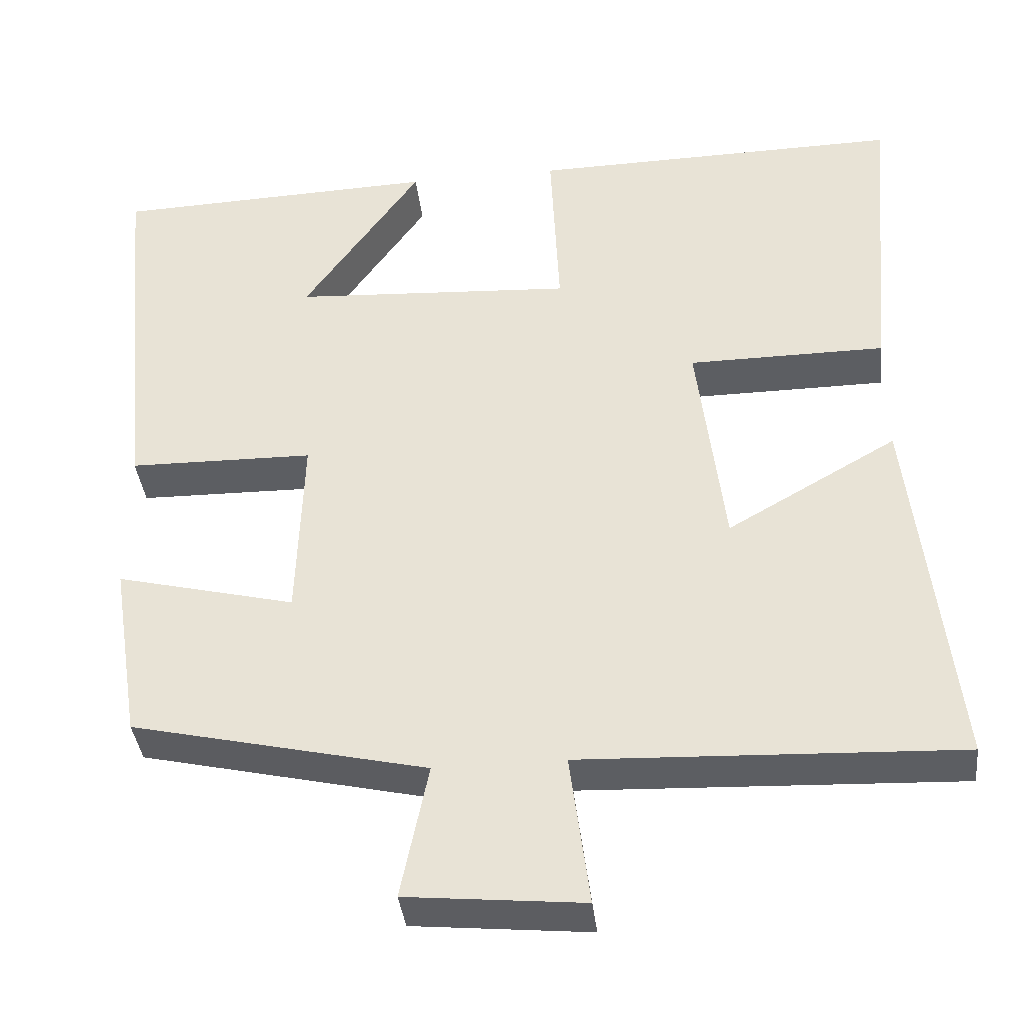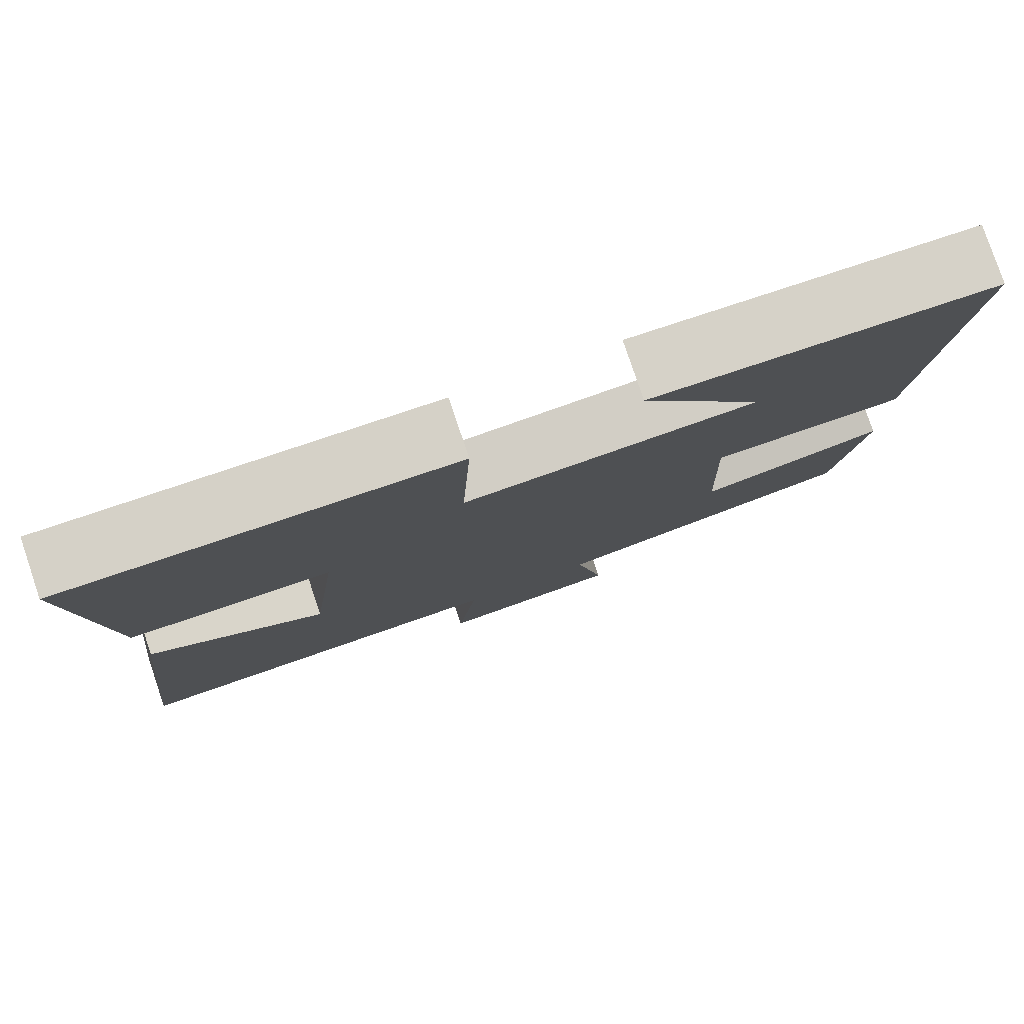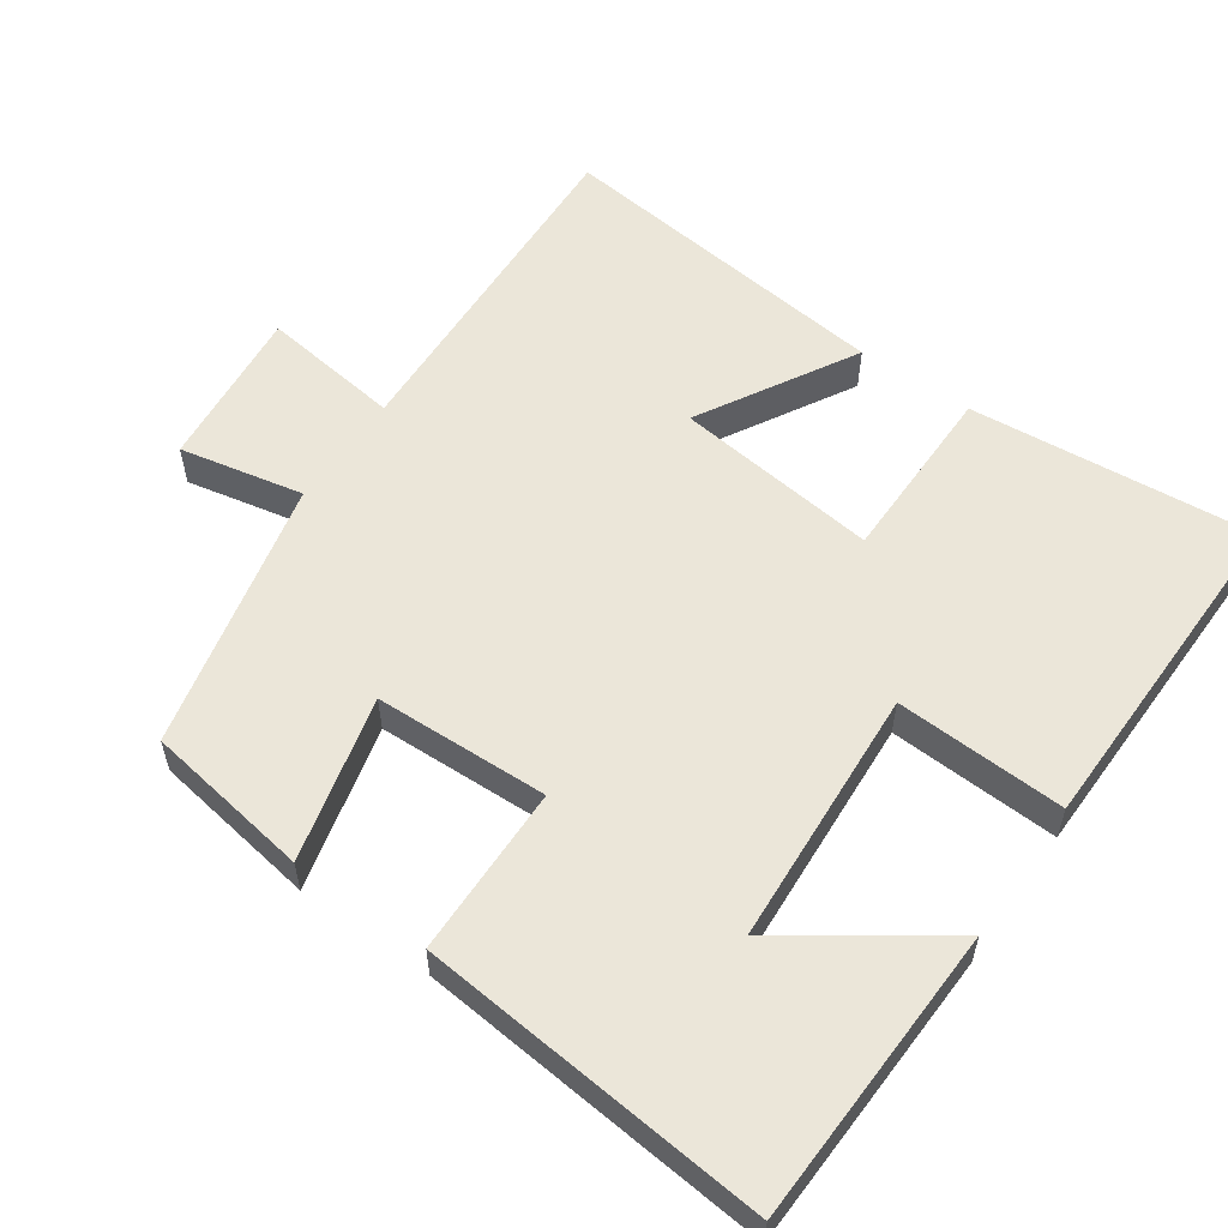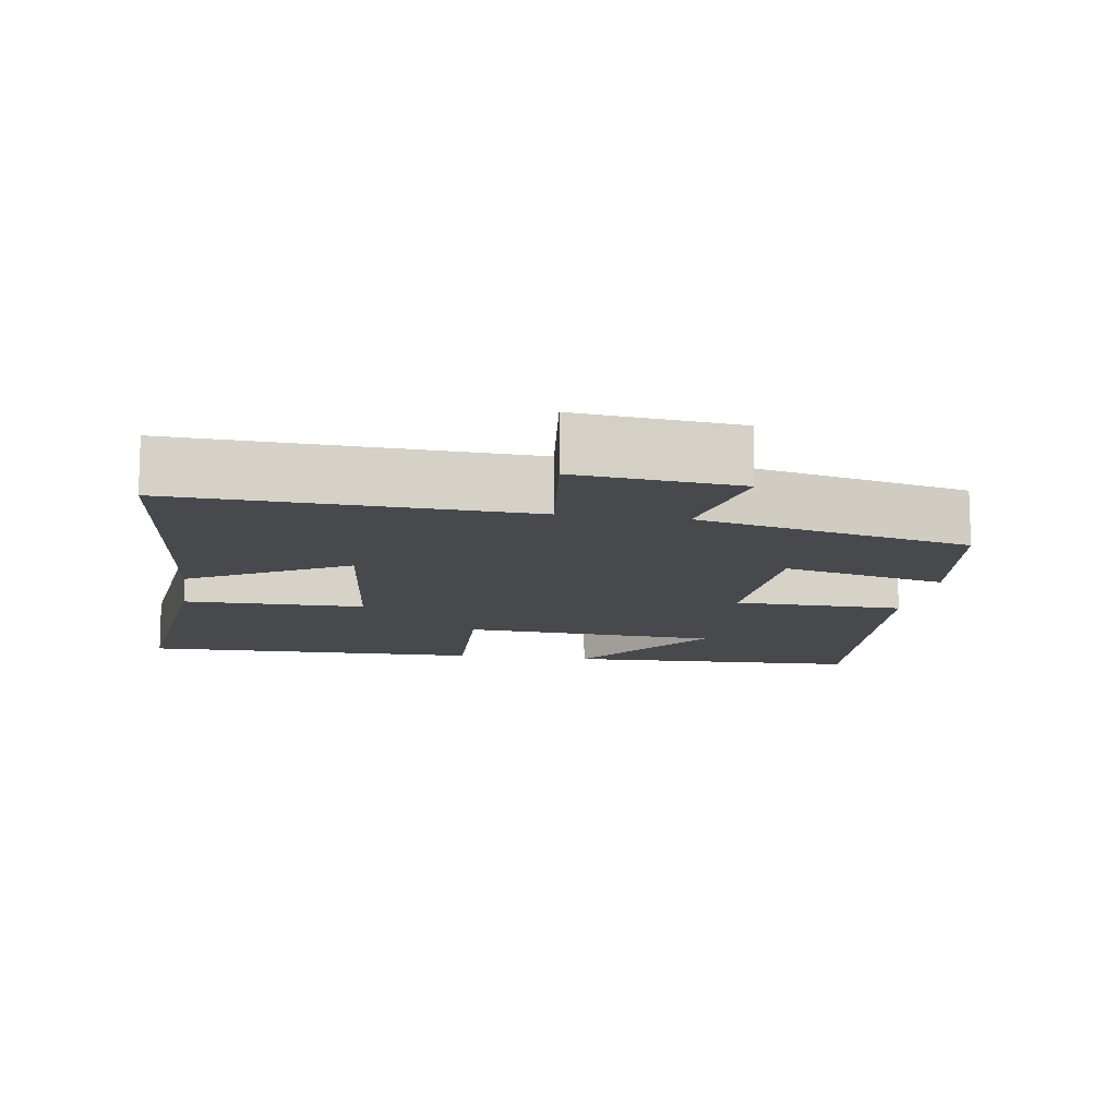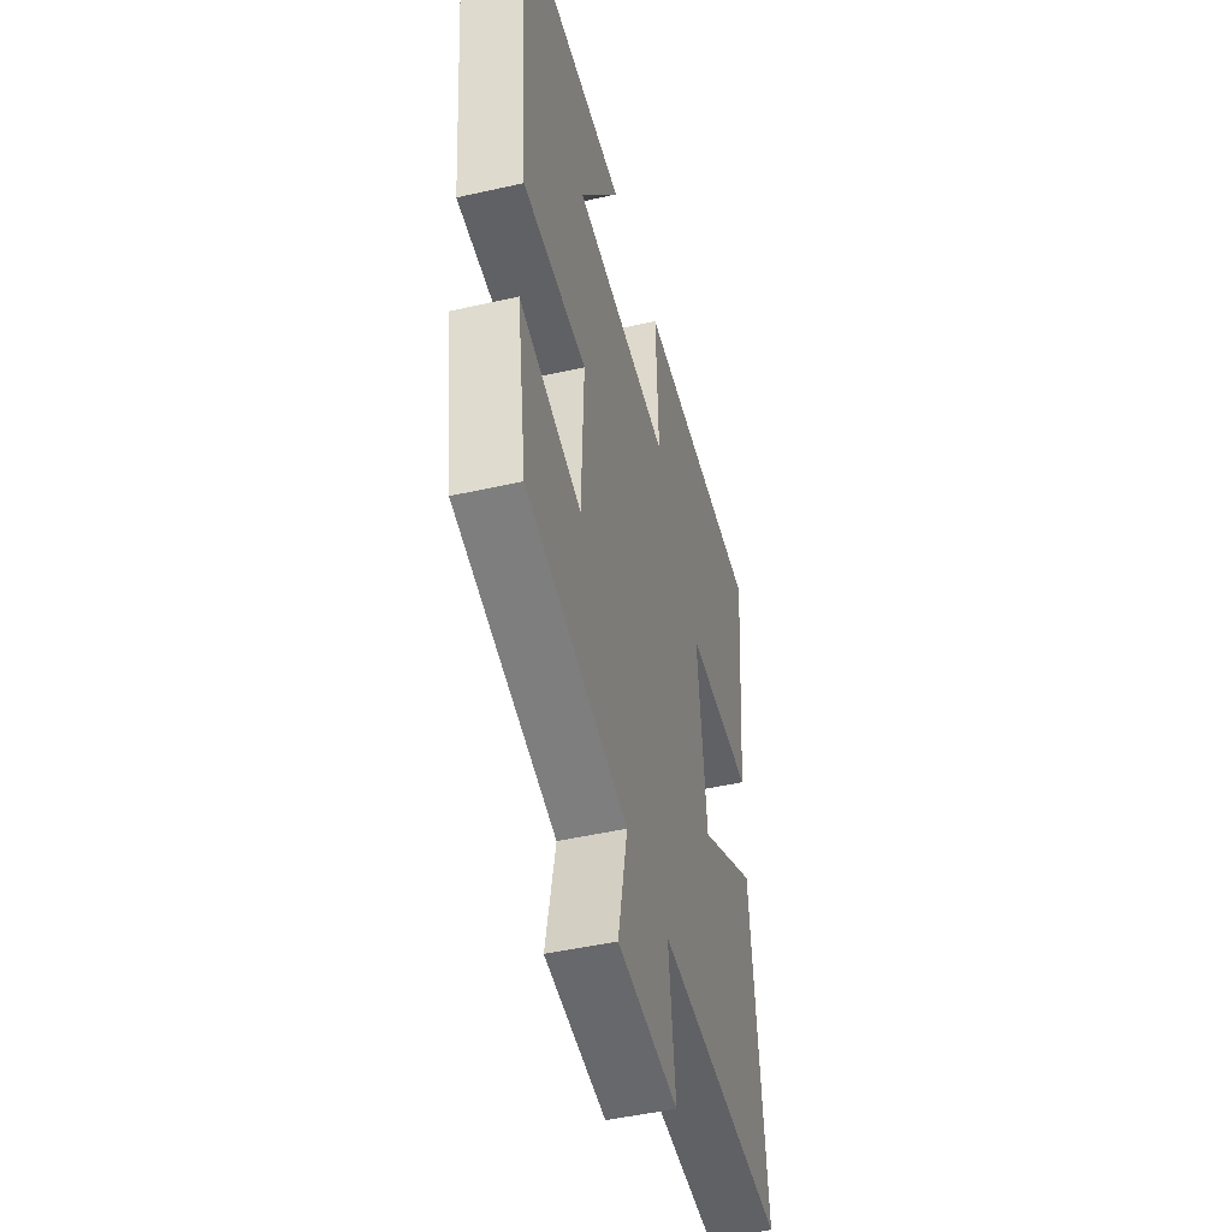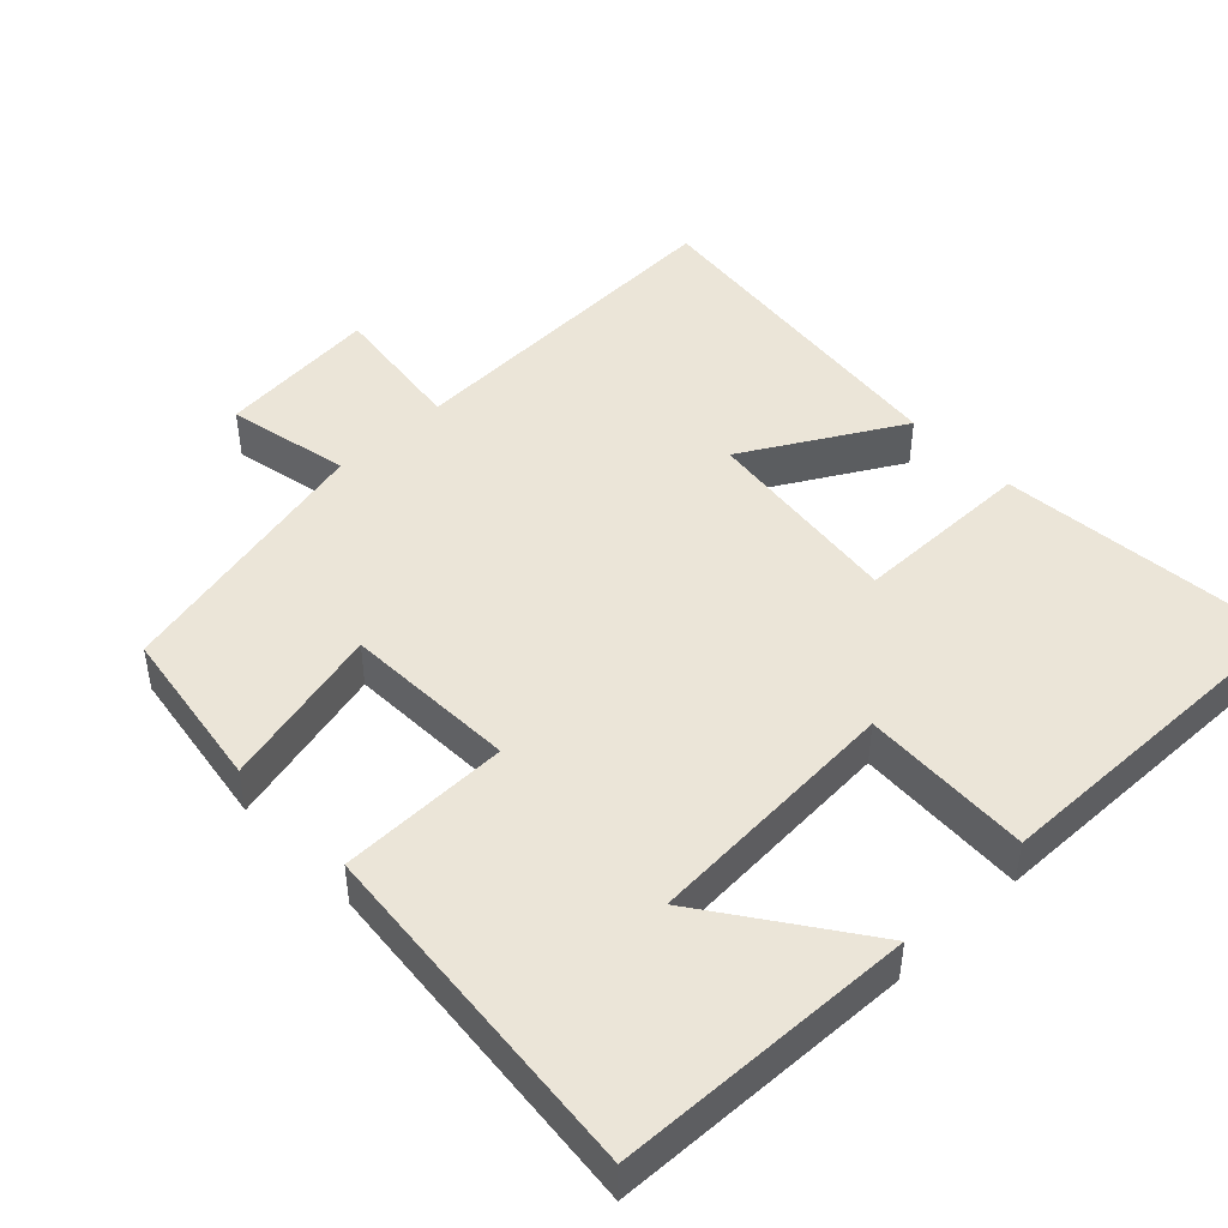
<metadata>
{"format":"obj","ext":"obj","renderer":"f3d","projection":"perspective","resolution":1024,"background":"white","views":[{"elev":-38.1,"azim":6.5,"up":"+Z"},{"elev":79.5,"azim":161.3,"up":"+Z"},{"elev":56.9,"azim":-55.1,"up":"+Y"},{"elev":-12.0,"azim":170.9,"up":"+Y"},{"elev":-47.2,"azim":-75.6,"up":"+Z"},{"elev":46.0,"azim":-43.8,"up":"+Y"}]}
</metadata>
<code>
v -0.464 0.07 -0.414
v -0.5 0.07 -0.185
v -0.273 0.07 -0.241
v -0.265 0.07 -0.001
v -0.5 0.07 0.003
v -0.546 0.07 0.486
v -0.133 0.07 0.5
v -0.282 0.07 0.288
v 0.074 0.07 0.266
v 0.063 0.07 0.5
v 0.536 0.07 0.507
v 0.5 0.07 0.112
v 0.25 0.07 0.111
v 0.284 0.07 -0.171
v 0.5 0.07 -0.048
v 0.553 0.07 -0.52
v 0.074 0.07 -0.5
v 0.099 0.07 -0.693
v -0.125 0.07 -0.671
v -0.09 0.07 -0.5
v -0.464 0 -0.414
v -0.5 0 -0.185
v -0.273 0 -0.241
v -0.265 0 -0.001
v -0.5 0 0.003
v -0.546 0 0.486
v -0.133 0 0.5
v -0.282 0 0.288
v 0.074 0 0.266
v 0.063 0 0.5
v 0.536 0 0.507
v 0.5 0 0.112
v 0.25 0 0.111
v 0.284 0 -0.171
v 0.5 0 -0.048
v 0.553 0 -0.52
v 0.074 0 -0.5
v 0.099 0 -0.693
v -0.125 0 -0.671
v -0.09 0 -0.5
f 17 18 19 20
f 17 20 1 2
f 14 15 16 17
f 13 14 17
f 10 11 12 13
f 9 10 13
f 8 9 13 17
f 5 6 7 8
f 4 5 8
f 4 8 17
f 3 4 17
f 2 3 17
f 40 39 38 37
f 22 21 40 37
f 37 36 35 34
f 37 34 33
f 33 32 31 30
f 33 30 29
f 37 33 29 28
f 28 27 26 25
f 28 25 24
f 37 28 24
f 37 24 23
f 37 23 22
f 1 21 22 2
f 2 22 23 3
f 3 23 24 4
f 4 24 25 5
f 5 25 26 6
f 6 26 27 7
f 7 27 28 8
f 8 28 29 9
f 9 29 30 10
f 10 30 31 11
f 11 31 32 12
f 12 32 33 13
f 13 33 34 14
f 14 34 35 15
f 15 35 36 16
f 16 36 37 17
f 17 37 38 18
f 18 38 39 19
f 19 39 40 20
f 20 40 21 1

</code>
